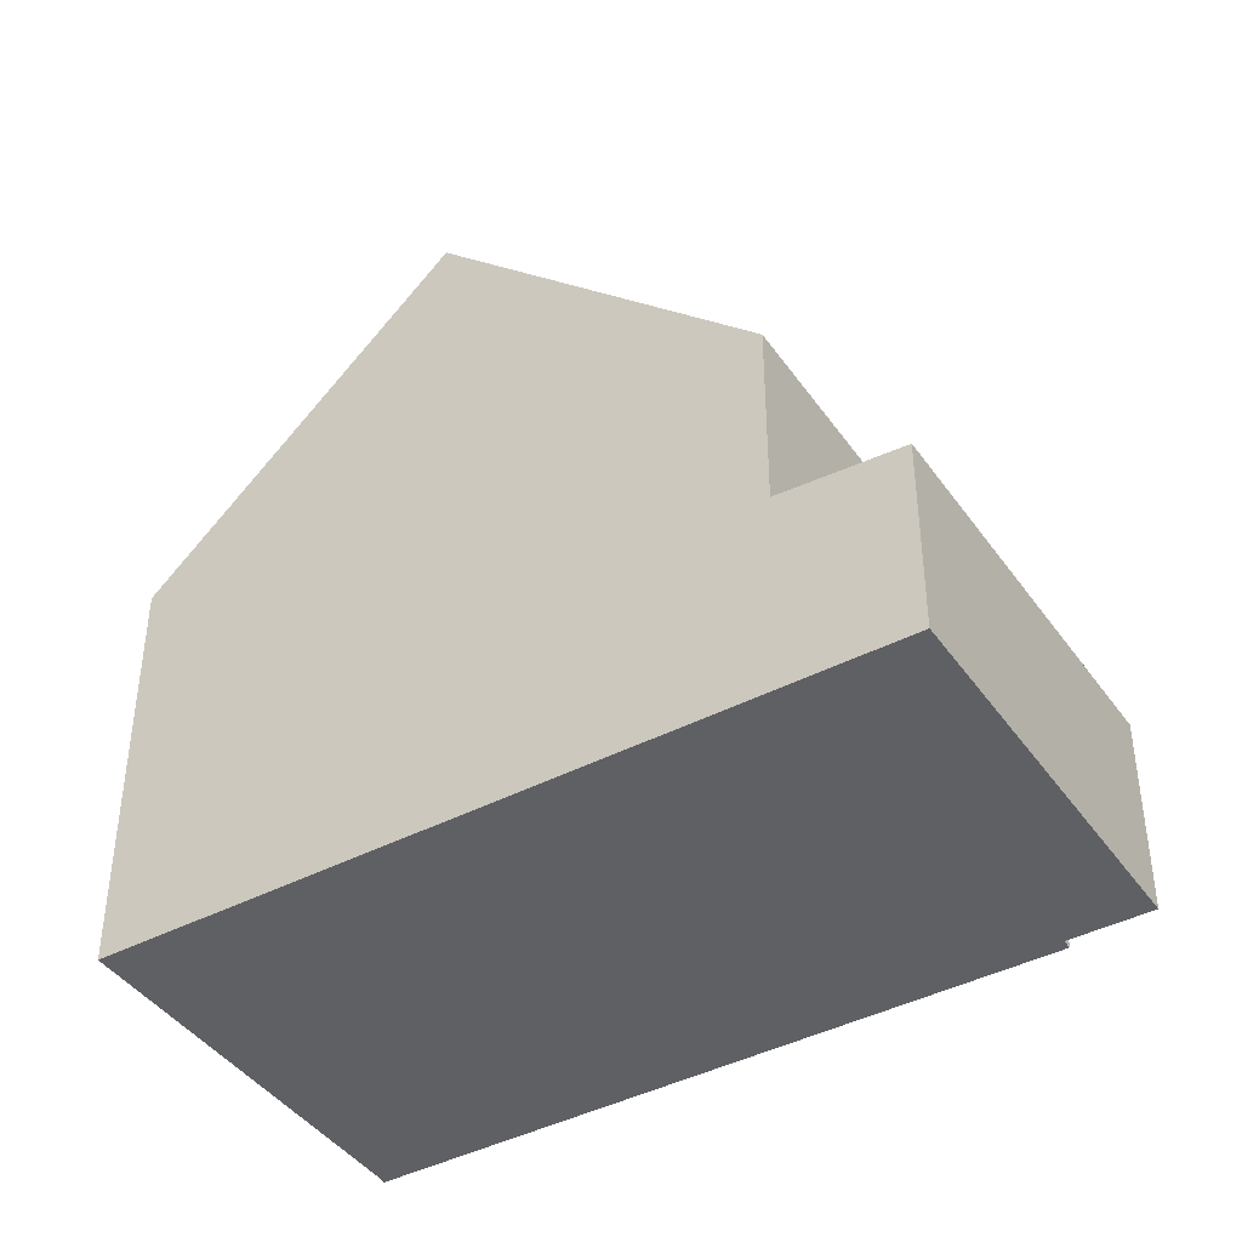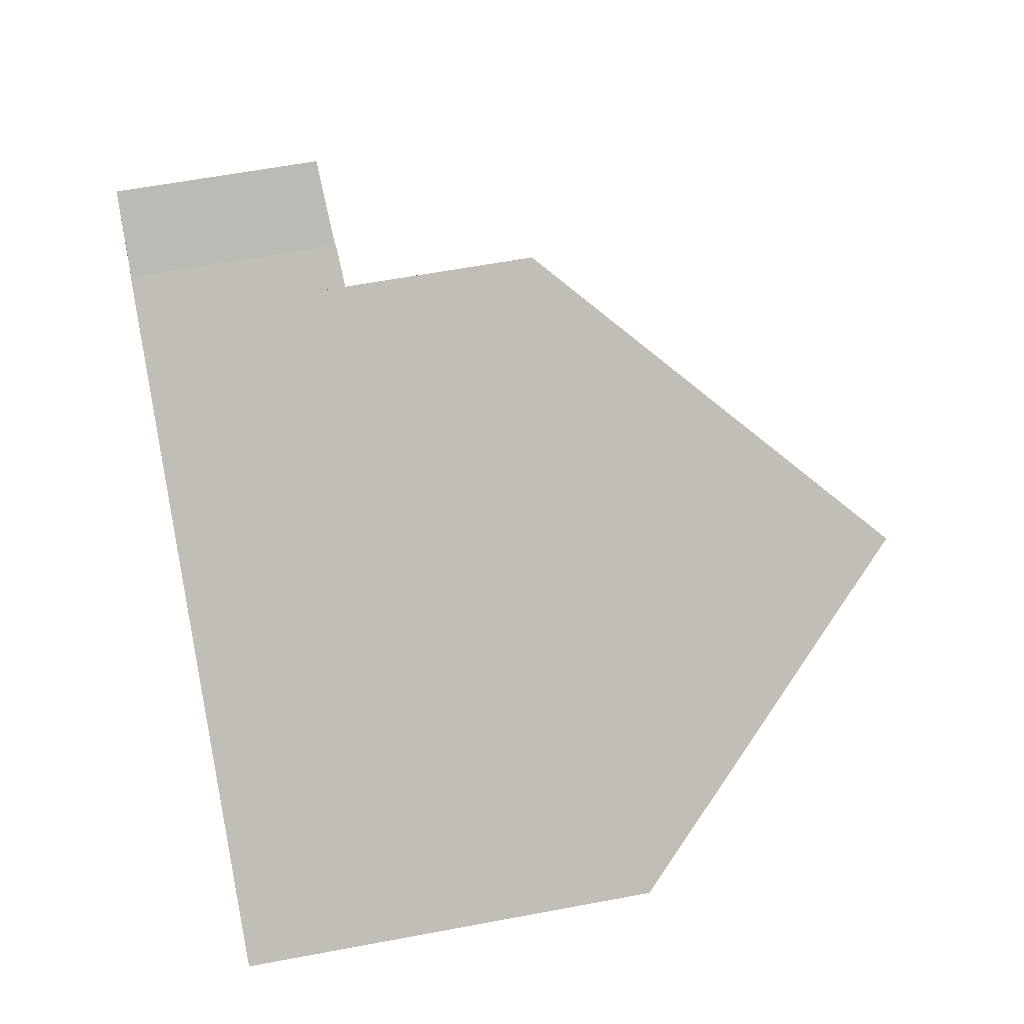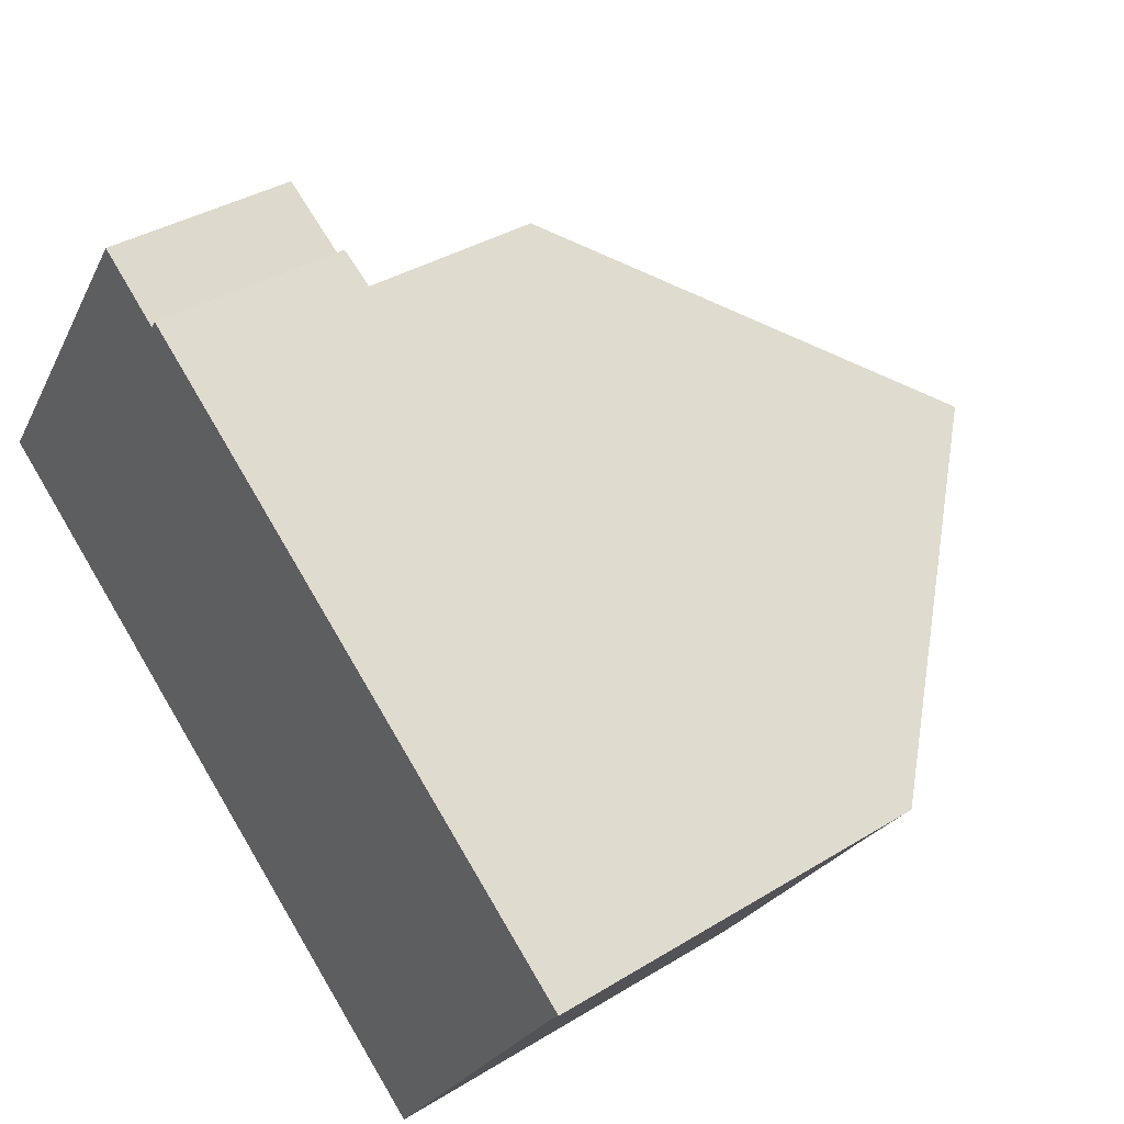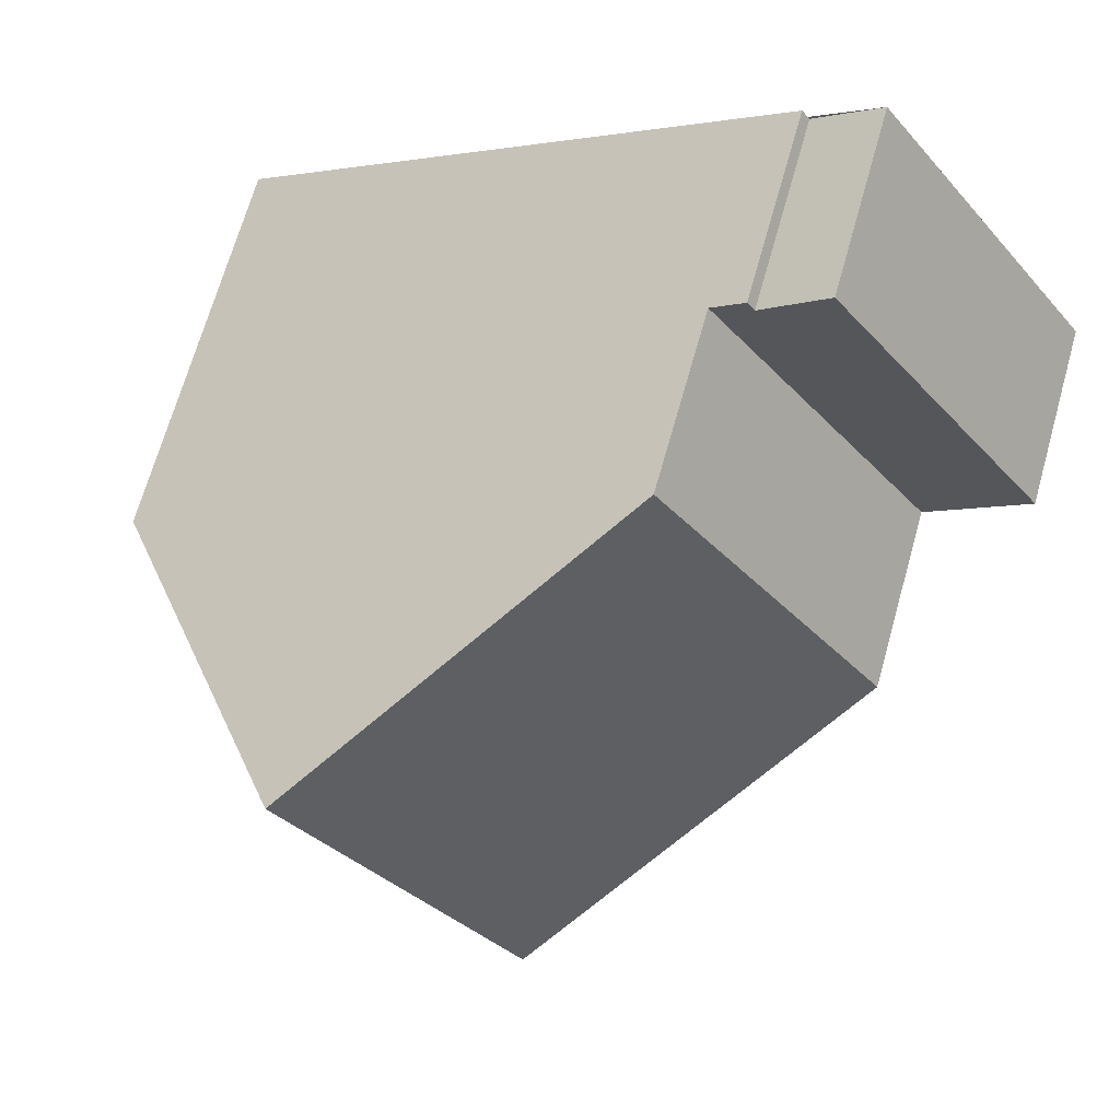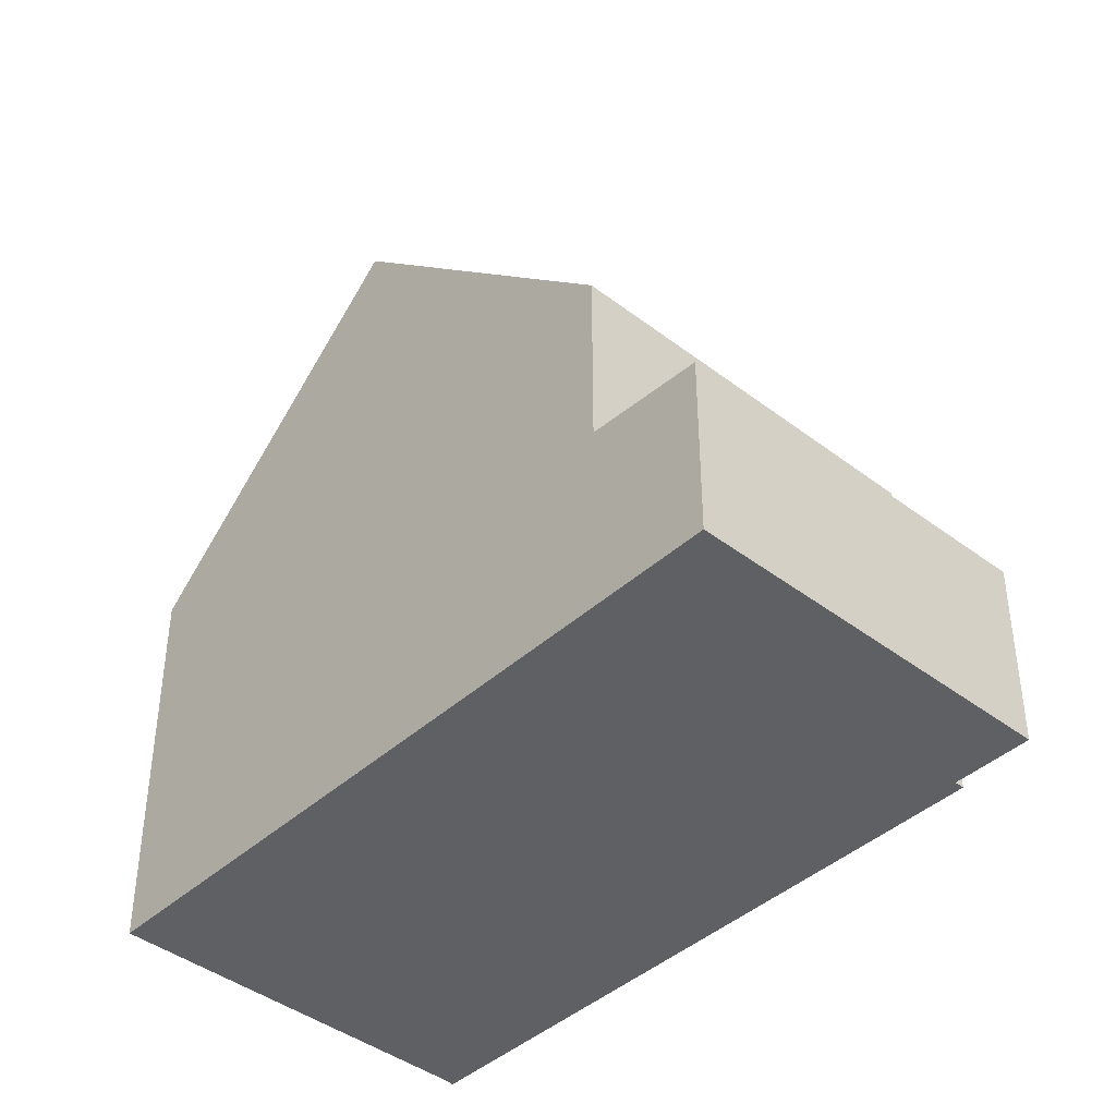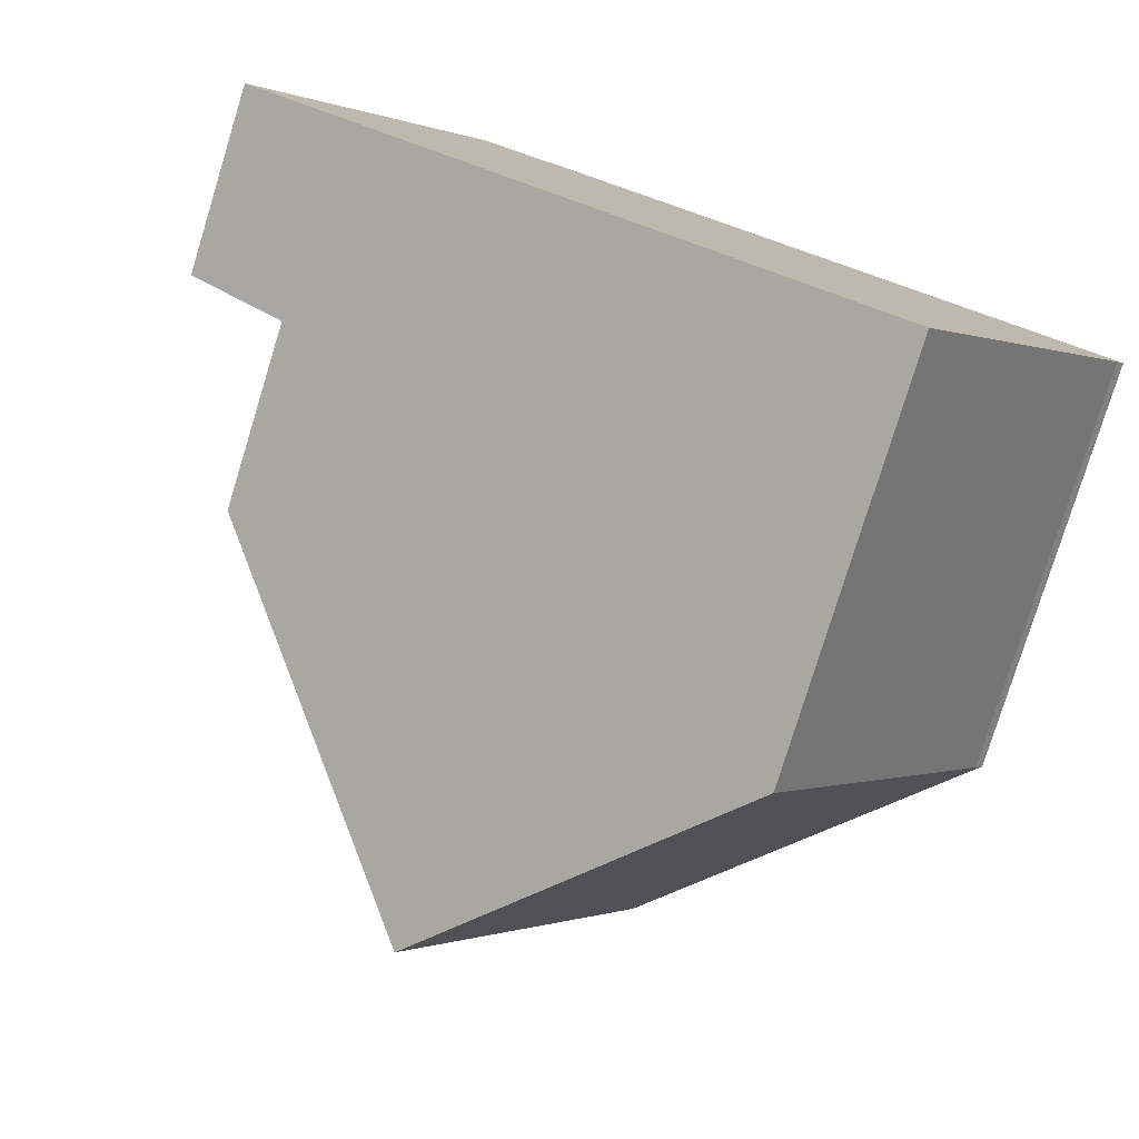
<metadata>
{"format":"obj","ext":"obj","renderer":"f3d","projection":"perspective","resolution":1024,"background":"white","views":[{"elev":-42.4,"azim":67.4,"up":"+Z"},{"elev":59.5,"azim":-101.0,"up":"+Y"},{"elev":36.4,"azim":-128.7,"up":"+Y"},{"elev":69.1,"azim":15.8,"up":"+Y"},{"elev":-42.1,"azim":82.8,"up":"+Z"},{"elev":-78.6,"azim":162.9,"up":"+Y"}]}
</metadata>
<code>
v -1612 -1918 5.681
v -1615 -1913 5.693
v -1615 -1913 5.677
v -1608 -1907 2.793
v -1608 -1908 2.791
v -1607 -1907 2.72
v -1603 -1911 2.67
v -1612 -1911 9.757
v -1609 -1915 9.758
v -1612 -1911 9.757
v -1608 -1908 5.413
v -1605 -1912 5.424
v -1605 -1912 5.424
v -1607 -1914 7.454
v -1607 -1910 5.418
v -1610 -1913 9.757
v -1605 -1912 5.423
v -1609 -1914 9.757
v -1605 -1912 5.424
v -1609 -1915 9.757
v -1609 -1915 9.758
v -1612 -1911 9.757
v -1605 -1912 5.424
v -1608 -1908 5.413
v -1608 -1907 2.793
v -1608 -1908 2.828
v -1605 -1912 2.776
v -1608 -1908 2.828
v -1605 -1909 2.697
v -1607 -1910 2.804
v -1604 -1911 2.678
v -1605 -1912 2.785
v -1604 -1912 2.679
v -1604 -1911 2.687
v -1605 -1909 2.706
v -1604 -1912 2.731
v -1605 -1911 2.74
v -1606 -1910 2.759
v -1605 -1912 2.776
v -1604 -1912 2.731
v -1604 -1912 2.679
v -1605 -1912 2.779
v -1604 -1912 2.734
v -1604 -1911 2.681
v -1605 -1912 2.776
v -1608 -1908 2.828
v -1612 -1911 9.757
v -1608 -1908 2.828
v -1615 -1913 5.679
v -1608 -1908 5.413
v -1607 -1907 2.729
v -1607 -1908 2.781
v -1608 -1908 5.413
v -1605 -1912 2.776
v -1605 -1912 5.424
v -1603 -1911 2.67
v -1610 -1913 9.757
v -1607 -1910 2.804
v -1607 -1910 5.418
v -1614 -1915 5.687
v -1609 -1914 9.757
v -1613 -1917 5.683
v -1605 -1912 2.785
v -1605 -1912 5.423
v -1604 -1911 2.672
v -1609 -1915 9.757
v -1612 -1918 5.681
v -1605 -1912 2.779
v -1605 -1912 5.424
v -1613 -1917 5.693
v -1614 -1915 5.698
v -1612 -1918 5.691
v -1612 -1917 5.692
v -1615 -1913 5.703
v -1615 -1913 5.703
v -1612 -1918 5.681
v -1612 -1918 5.681
v -1612 -1918 0
v -1612 -1918 0
v -1615 -1913 5.679
v -1615 -1913 5.693
v -1615 -1913 -8.882e-16
v -1615 -1913 0
v -1615 -1913 5.703
v -1615 -1913 5.677
v -1615 -1913 0
v -1615 -1913 -8.882e-16
v -1608 -1907 2.793
v -1608 -1907 2.793
v -1608 -1907 0
v -1608 -1907 0
v -1607 -1908 2.781
v -1608 -1908 2.791
v -1608 -1908 -4.441e-16
v -1607 -1908 0
v -1605 -1909 2.697
v -1607 -1907 2.72
v -1607 -1907 -4.441e-16
v -1605 -1909 0
v -1604 -1912 2.679
v -1603 -1911 2.67
v -1603 -1911 0
v -1604 -1912 0
v -1608 -1908 5.413
v -1612 -1911 9.757
v -1612 -1911 1.776e-15
v -1608 -1908 0
v -1607 -1914 7.454
v -1605 -1912 5.424
v -1605 -1912 0
v -1607 -1914 0
v -1609 -1915 9.758
v -1607 -1914 7.454
v -1607 -1914 0
v -1609 -1915 0
v -1612 -1918 5.691
v -1609 -1915 9.758
v -1609 -1915 0
v -1612 -1918 0
v -1608 -1908 2.791
v -1608 -1907 2.793
v -1608 -1907 0
v -1608 -1908 -4.441e-16
v -1608 -1907 2.793
v -1608 -1908 2.828
v -1608 -1908 4.441e-16
v -1608 -1907 0
v -1604 -1911 2.678
v -1605 -1909 2.697
v -1605 -1909 0
v -1604 -1911 0
v -1604 -1911 2.672
v -1604 -1911 2.678
v -1604 -1911 0
v -1604 -1911 0
v -1604 -1912 2.731
v -1604 -1912 2.679
v -1604 -1912 0
v -1604 -1912 0
v -1605 -1912 2.776
v -1604 -1912 2.731
v -1604 -1912 0
v -1605 -1912 0
v -1615 -1913 5.677
v -1615 -1913 5.679
v -1615 -1913 0
v -1615 -1913 0
v -1607 -1907 2.72
v -1607 -1907 2.729
v -1607 -1907 0
v -1607 -1907 -4.441e-16
v -1607 -1907 2.729
v -1607 -1908 2.781
v -1607 -1908 0
v -1607 -1907 0
v -1603 -1911 2.67
v -1603 -1911 2.67
v -1603 -1911 0
v -1603 -1911 0
v -1615 -1913 5.693
v -1614 -1915 5.687
v -1614 -1915 0
v -1615 -1913 -8.882e-16
v -1614 -1915 5.687
v -1613 -1917 5.683
v -1613 -1917 0
v -1614 -1915 0
v -1603 -1911 2.67
v -1604 -1911 2.672
v -1604 -1911 0
v -1603 -1911 0
v -1613 -1917 5.683
v -1612 -1918 5.681
v -1612 -1918 0
v -1613 -1917 0
v -1612 -1918 5.681
v -1612 -1918 5.691
v -1612 -1918 0
v -1612 -1918 0
v -1612 -1911 9.757
v -1615 -1913 5.703
v -1615 -1913 -8.882e-16
v -1612 -1911 1.776e-15
v -1612 -1918 0
v -1615 -1913 0
v -1615 -1913 0
v -1608 -1907 0
v -1608 -1908 0
v -1607 -1907 0
v -1603 -1911 0
f 11 10 8 53
f 13 12 14
f 16 10 11 15
f 18 16 15 17
f 19 13 14 9 20
f 20 18 17 19
f 75 22 47 74
f 51 6 29 35
f 28 4 25 26
f 35 29 31 34
f 56 7 33 41
f 41 33 36 40
f 38 35 34 37
f 40 36 27 39
f 37 32 30 38
f 43 40 39 42
f 44 41 40 43
f 42 32 37 43
f 43 37 34 44
f 69 64 63 68
f 74 47 57 71
f 50 24 46 48
f 52 51 35 38
f 38 30 26 25 5 52
f 65 56 41 44
f 54 45 23 55
f 59 50 48 58
f 71 57 61 70
f 73 66 21 72
f 64 59 58 63
f 44 34 31 65
f 70 61 66 73
f 68 54 55 69
f 70 62 60 71
f 72 1 67 73
f 73 67 62 70
f 74 49 3 75
f 71 60 2 49 74
f 77 78 79 76
f 81 82 83 80
f 85 86 87 84
f 89 90 91 88
f 93 94 95 92
f 97 98 99 96
f 101 102 103 100
f 105 106 107 104
f 109 110 111 108
f 113 114 115 112
f 117 118 119 116
f 121 122 123 120
f 125 126 127 124
f 129 130 131 128
f 133 134 135 132
f 137 138 139 136
f 141 142 143 140
f 145 146 147 144
f 149 150 151 148
f 153 154 155 152
f 157 158 159 156
f 161 162 163 160
f 165 166 167 164
f 169 170 171 168
f 173 174 175 172
f 177 178 179 176
f 181 182 183 180
f 185 186 187 188 189 190 184

</code>
